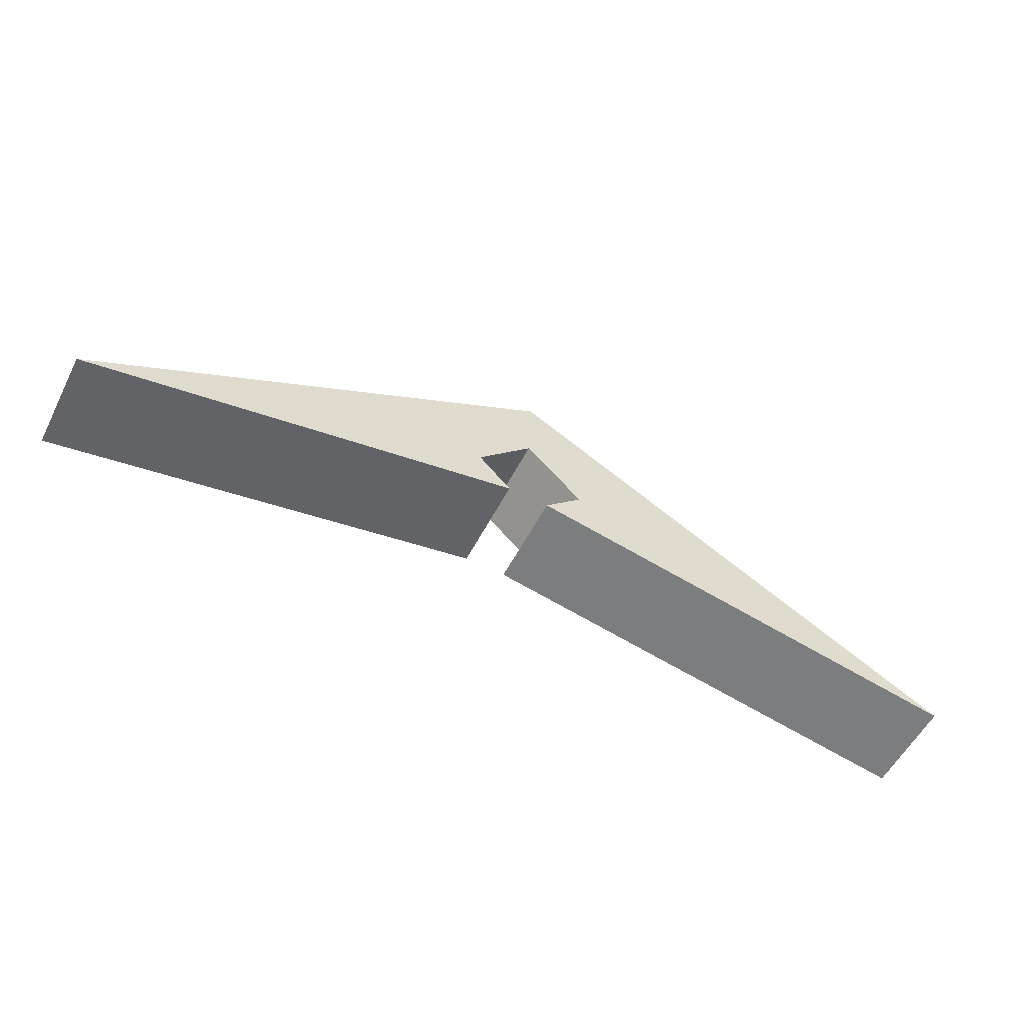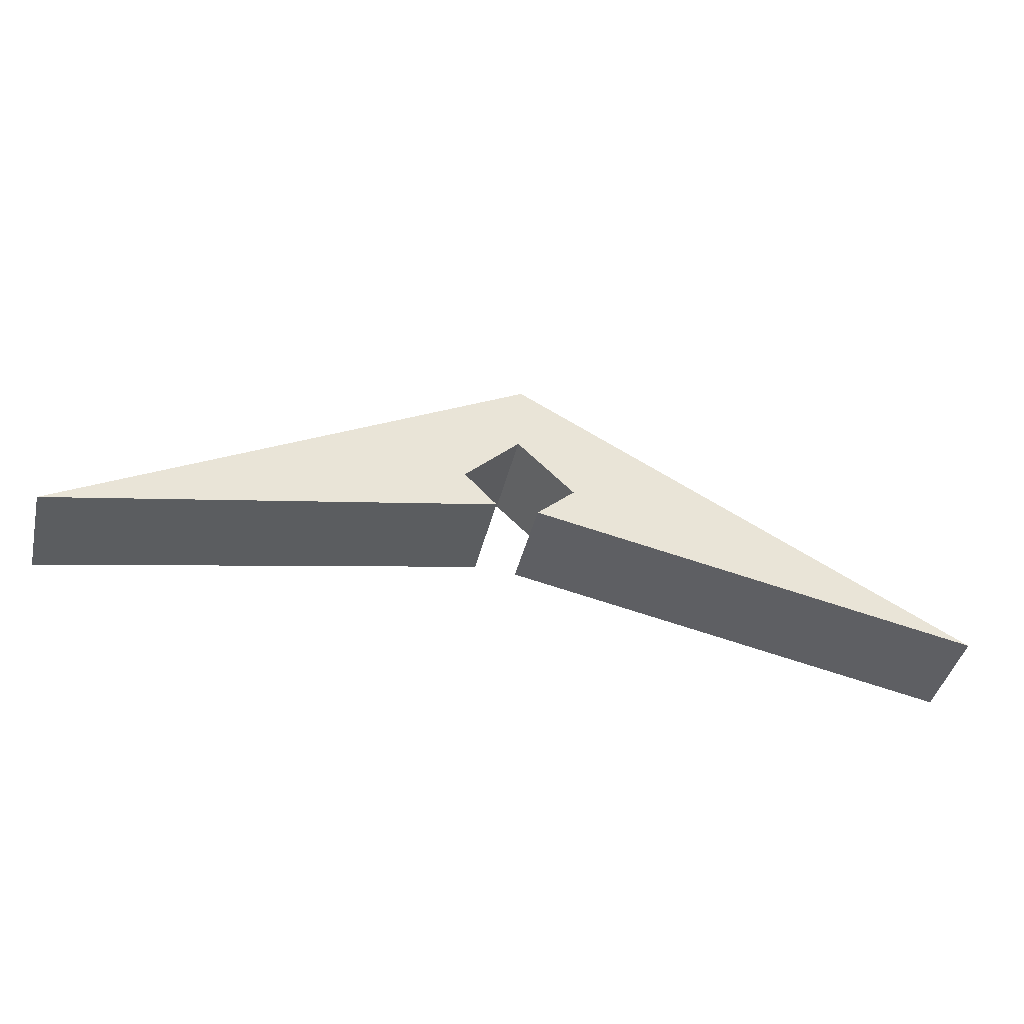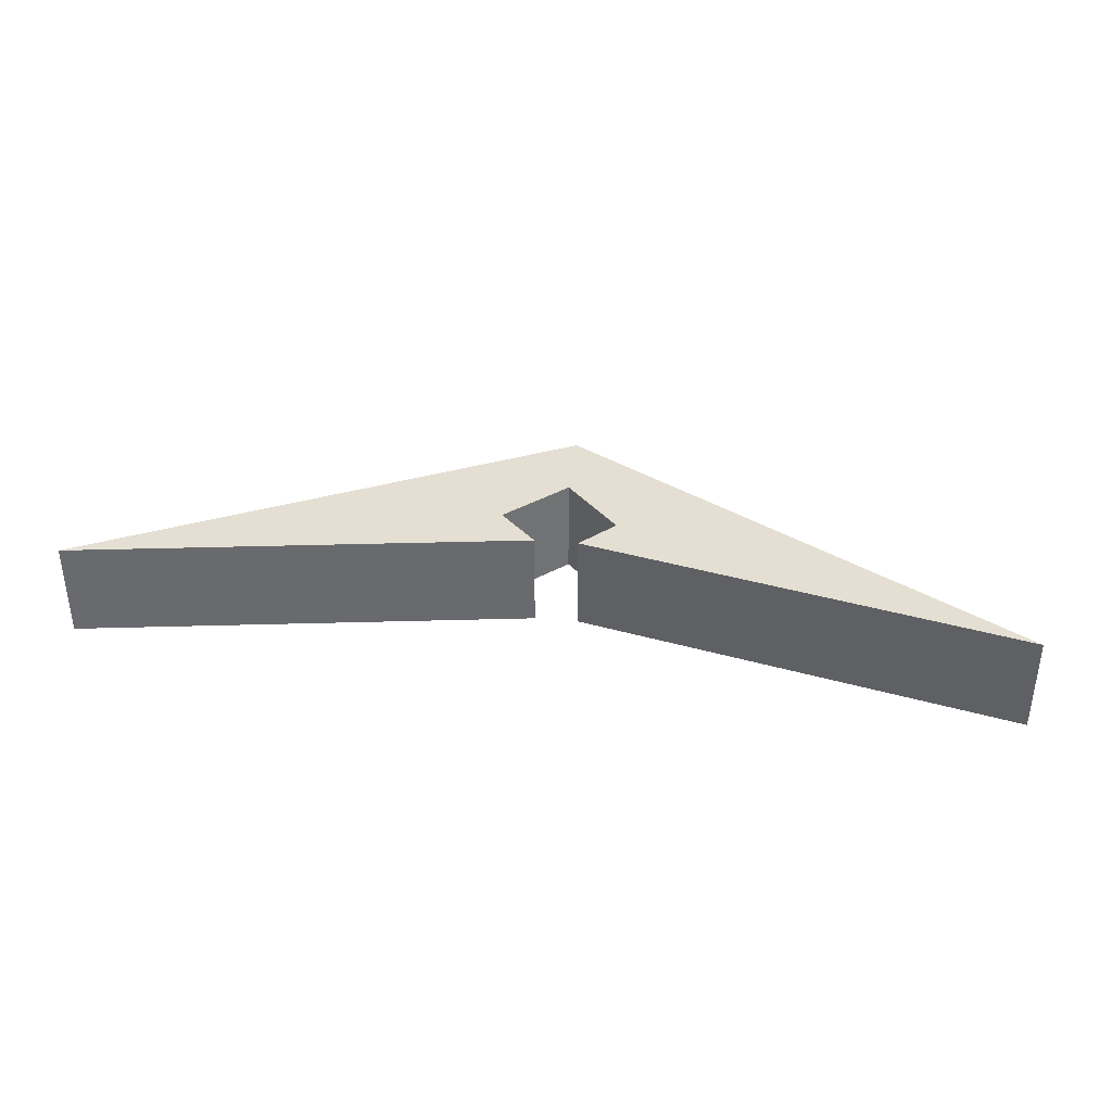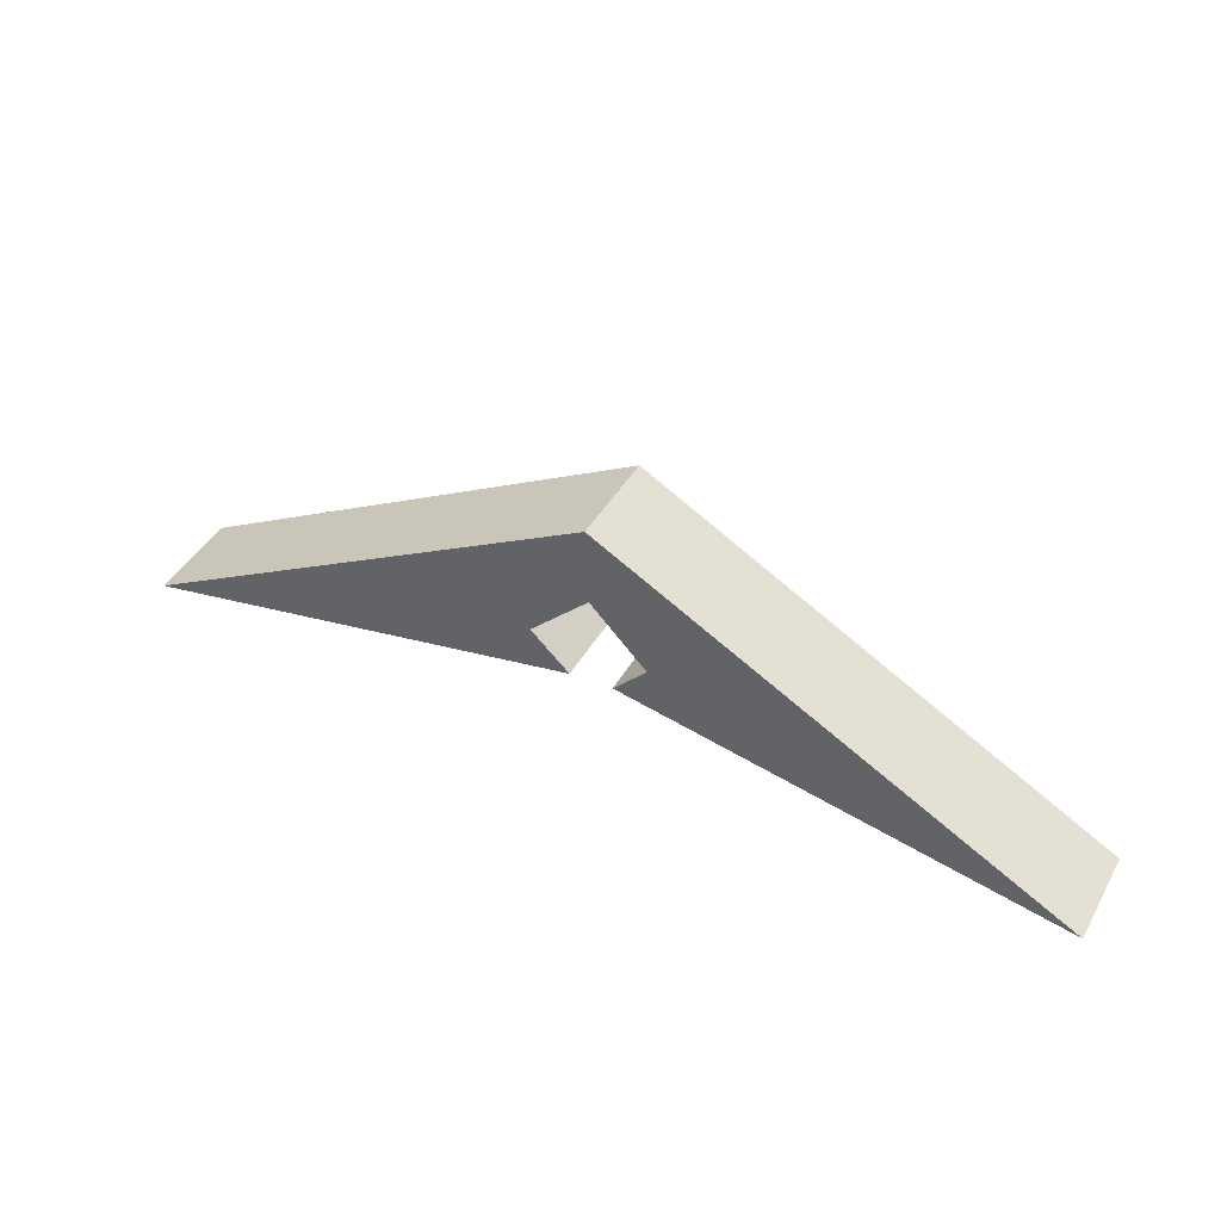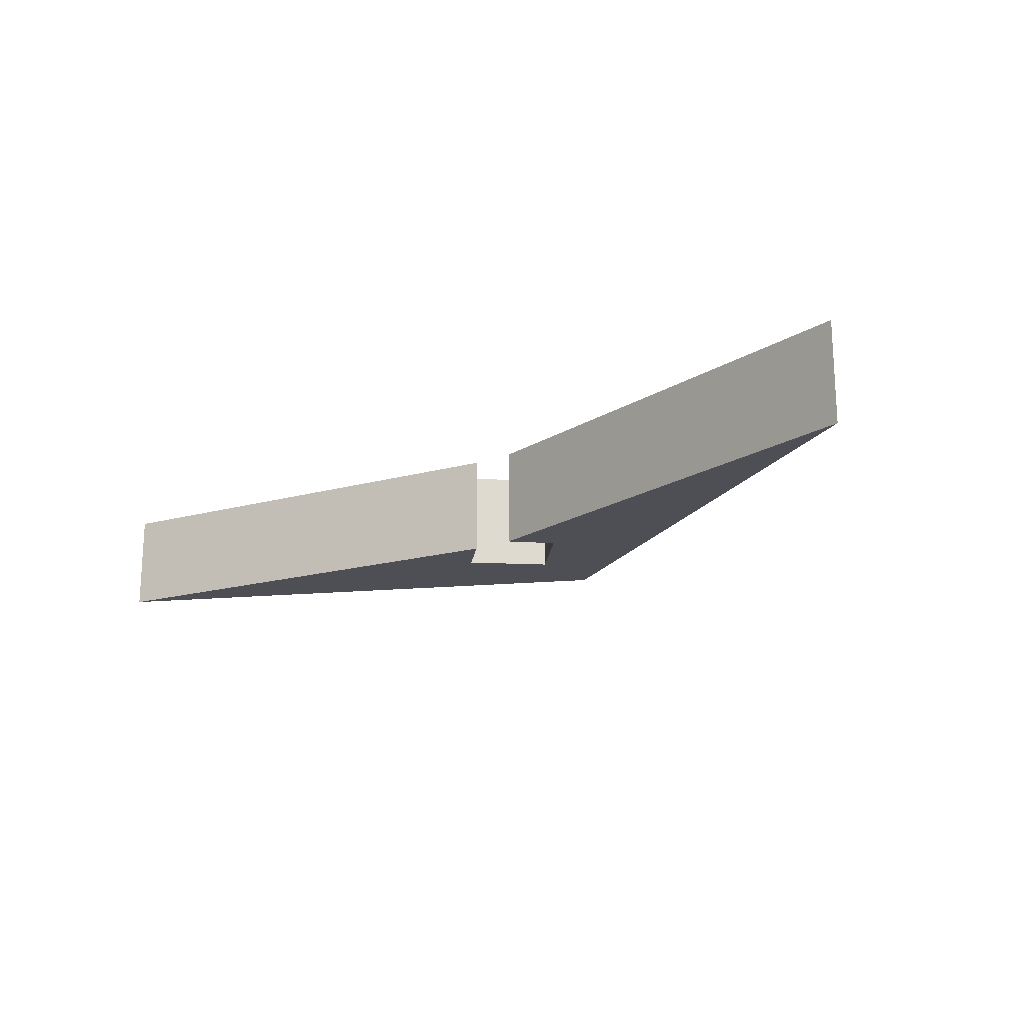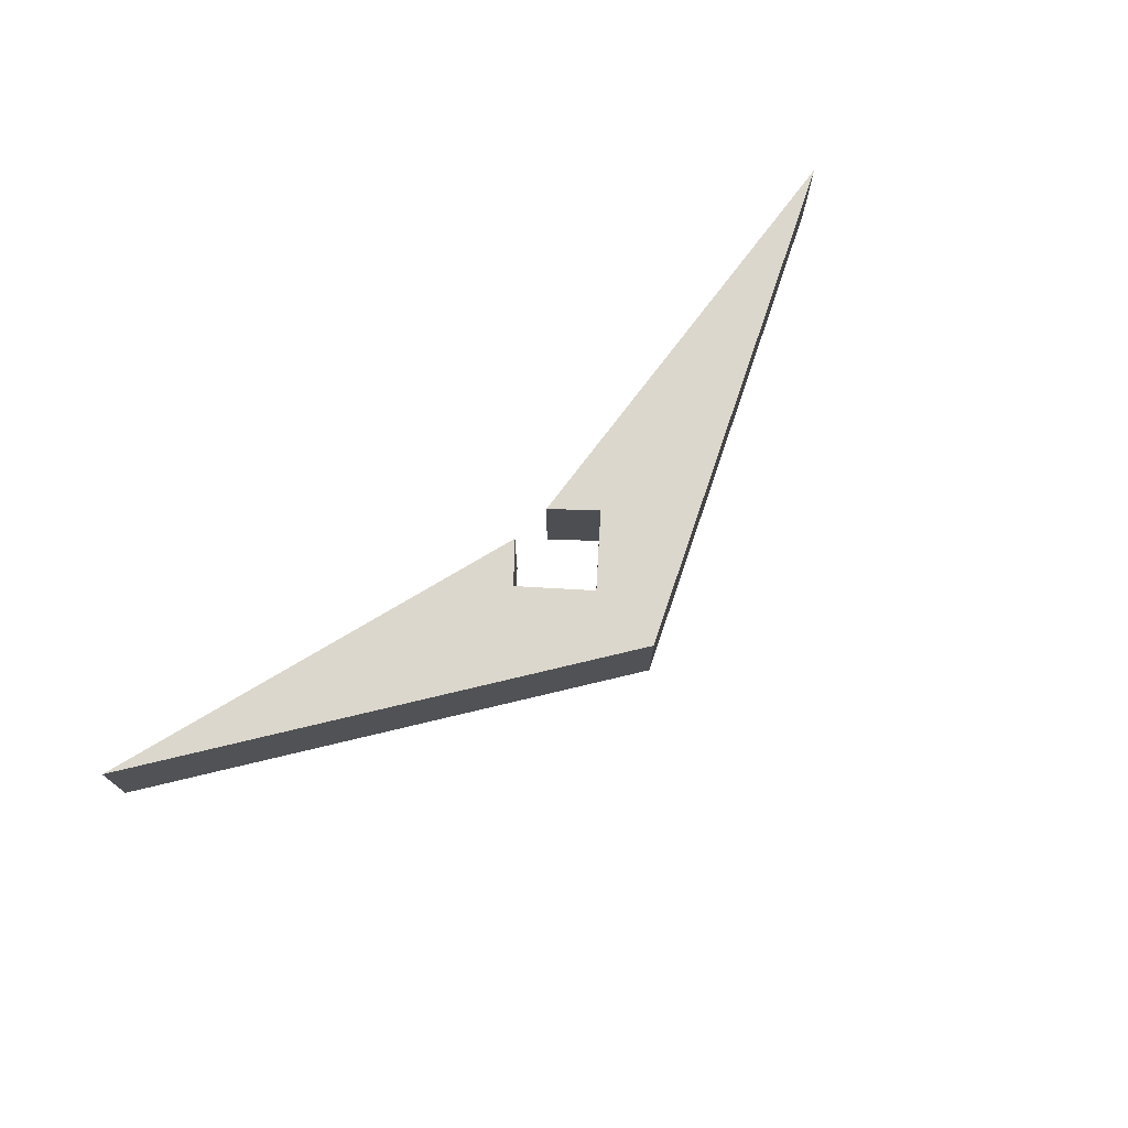
<metadata>
{"format":"obj","ext":"obj","renderer":"f3d","projection":"perspective","resolution":1024,"background":"white","views":[{"elev":-55.6,"azim":-27.0,"up":"+Z"},{"elev":-43.1,"azim":-13.6,"up":"+Z"},{"elev":37.2,"azim":-171.2,"up":"+Y"},{"elev":42.8,"azim":-152.2,"up":"+Z"},{"elev":-18.3,"azim":-141.0,"up":"+Y"},{"elev":73.0,"azim":-42.4,"up":"+Y"}]}
</metadata>
<code>
v 0.2775 0 4.68
v 5.034 0 7.304
v 5.034 1 7.304
v 0.2775 1 4.68
v 4.768 0 5.578
v 0.2775 0 4.68
v 0.2775 1 4.68
v 4.768 1 5.578
v 4.429 0 5.934
v 4.768 0 5.578
v 4.768 1 5.578
v 4.429 1 5.934
v 5 0 6.518
v 4.429 0 5.934
v 4.429 1 5.934
v 5 1 6.518
v 5.597 0 5.934
v 5 0 6.518
v 5 1 6.518
v 5.597 1 5.934
v 5.205 0 5.56
v 5.597 0 5.934
v 5.597 1 5.934
v 5.205 1 5.56
v 9.828 0 4.673
v 5.205 0 5.56
v 5.205 1 5.56
v 9.828 1 4.673
v 5.034 0 7.304
v 9.828 0 4.673
v 9.828 1 4.673
v 5.034 1 7.304
v 5.034 1 7.304
v 9.828 1 4.673
v 5.205 1 5.56
v 5.597 1 5.934
v 5 1 6.518
v 4.429 1 5.934
v 4.768 1 5.578
v 0.2775 1 4.68
v 9.828 0 4.673
v 5.034 0 7.304
v 0.2775 0 4.68
v 4.768 0 5.578
v 4.429 0 5.934
v 5 0 6.518
v 5.597 0 5.934
v 5.205 0 5.56
g cfd63658-e316-11ea-b4bc-54bf646e7e1f
f 1 2 4
f 4 2 3
g cfd65d74-e316-11ea-9c15-54bf646e7e1f
f 5 6 8
f 8 6 7
g cfd68492-e316-11ea-8bab-54bf646e7e1f
f 9 10 12
f 12 10 11
g cfd6ab8a-e316-11ea-923f-54bf646e7e1f
f 13 14 16
f 16 14 15
g cfd6d290-e316-11ea-ad6a-54bf646e7e1f
f 17 18 20
f 20 18 19
g cfd6f9c0-e316-11ea-9f59-54bf646e7e1f
f 21 22 24
f 24 22 23
g cfd720b6-e316-11ea-8bab-54bf646e7e1f
f 25 26 28
f 28 26 27
g cfd76ef8-e316-11ea-8f6c-54bf646e7e1f
f 29 30 32
f 32 30 31
g cfd7bcf6-e316-11ea-93da-54bf646e7e1f
f 40 33 37
f 37 33 34
f 37 34 36
f 36 34 35
f 37 38 40
f 40 38 39
g cfd7e42e-e316-11ea-9bec-54bf646e7e1f
f 42 46 41
f 41 46 47
f 41 47 48
f 42 43 46
f 46 43 45
f 45 43 44

</code>
